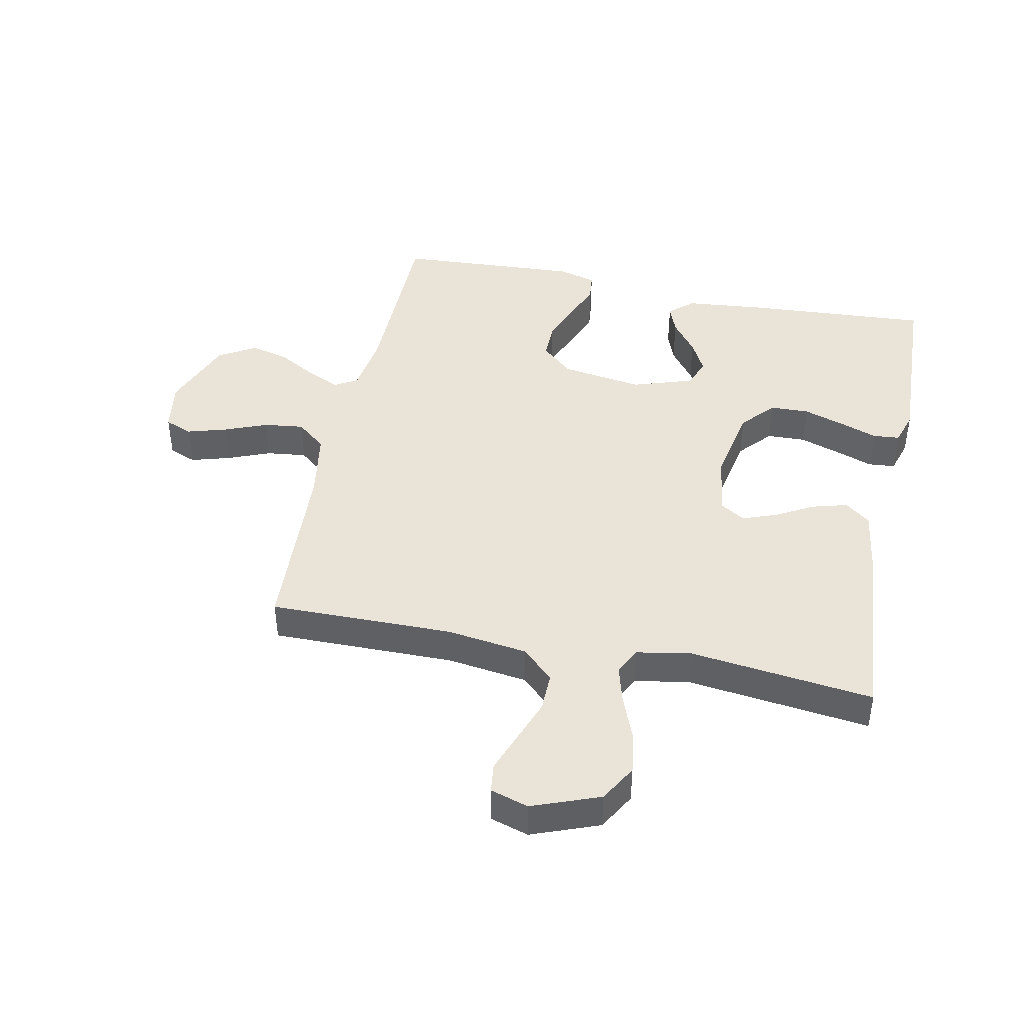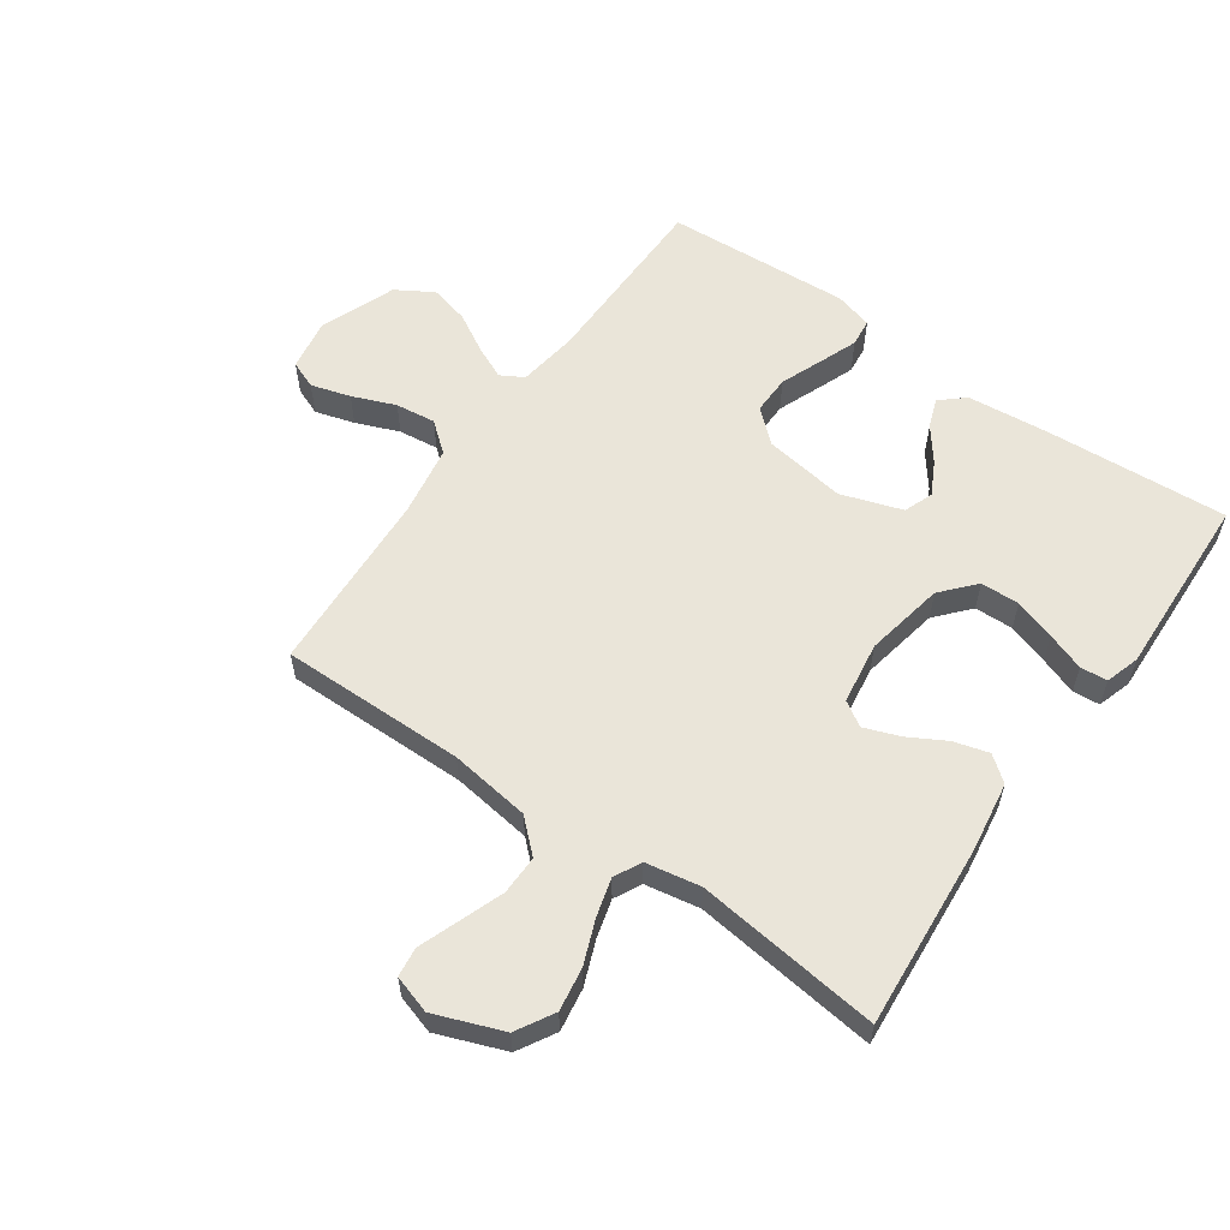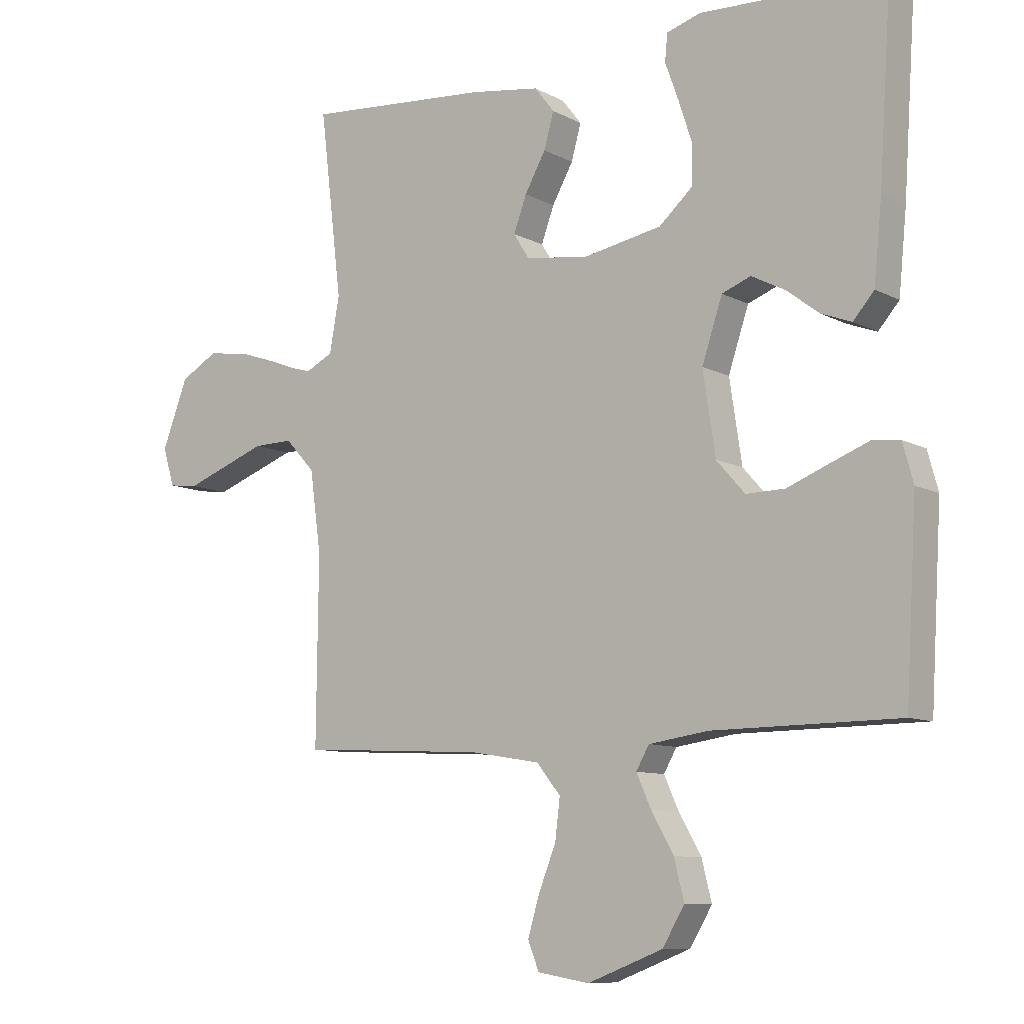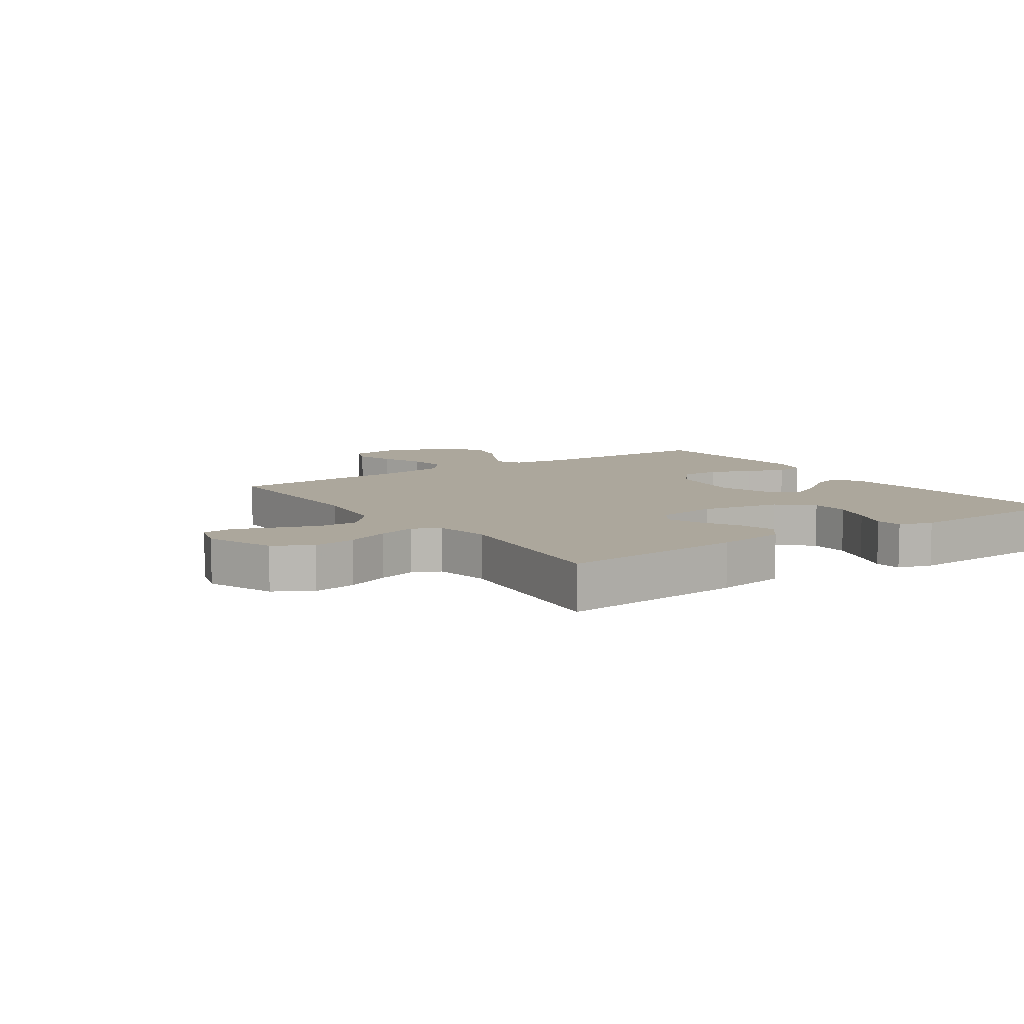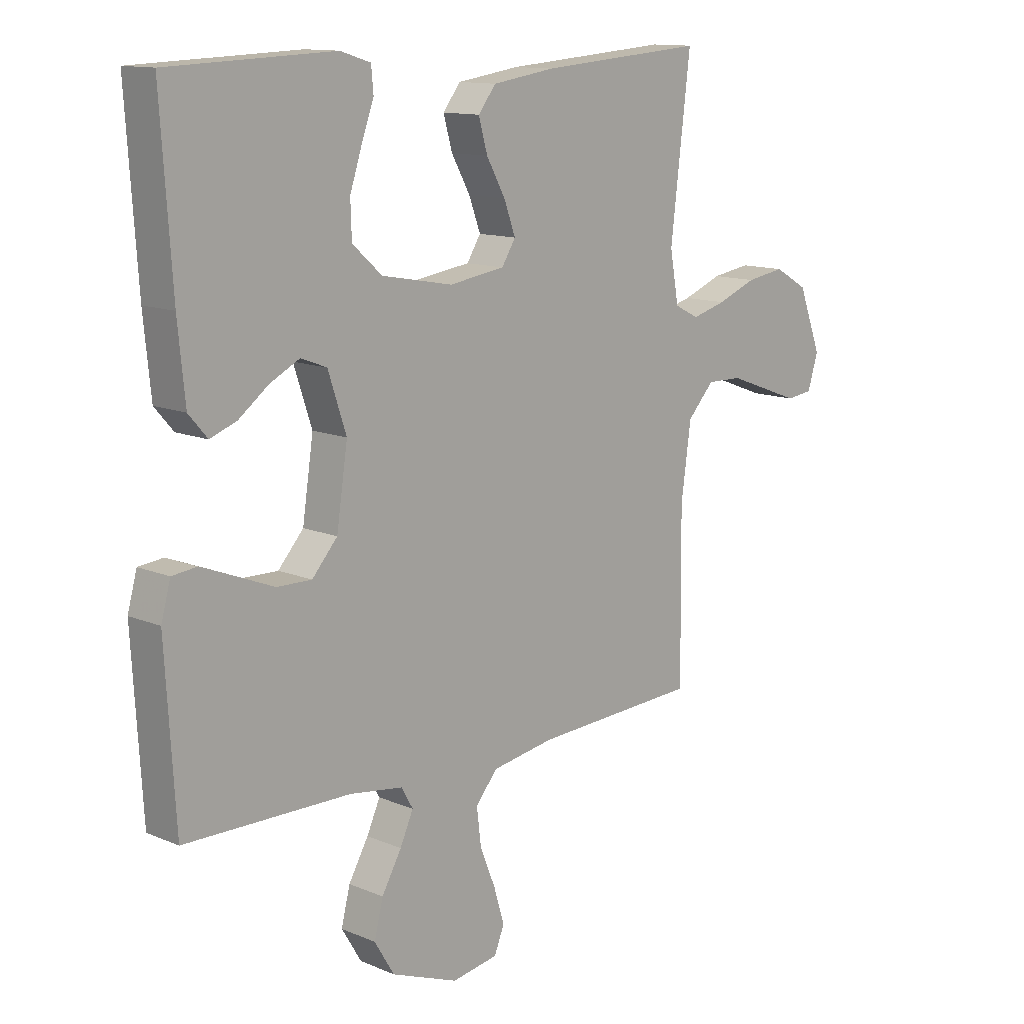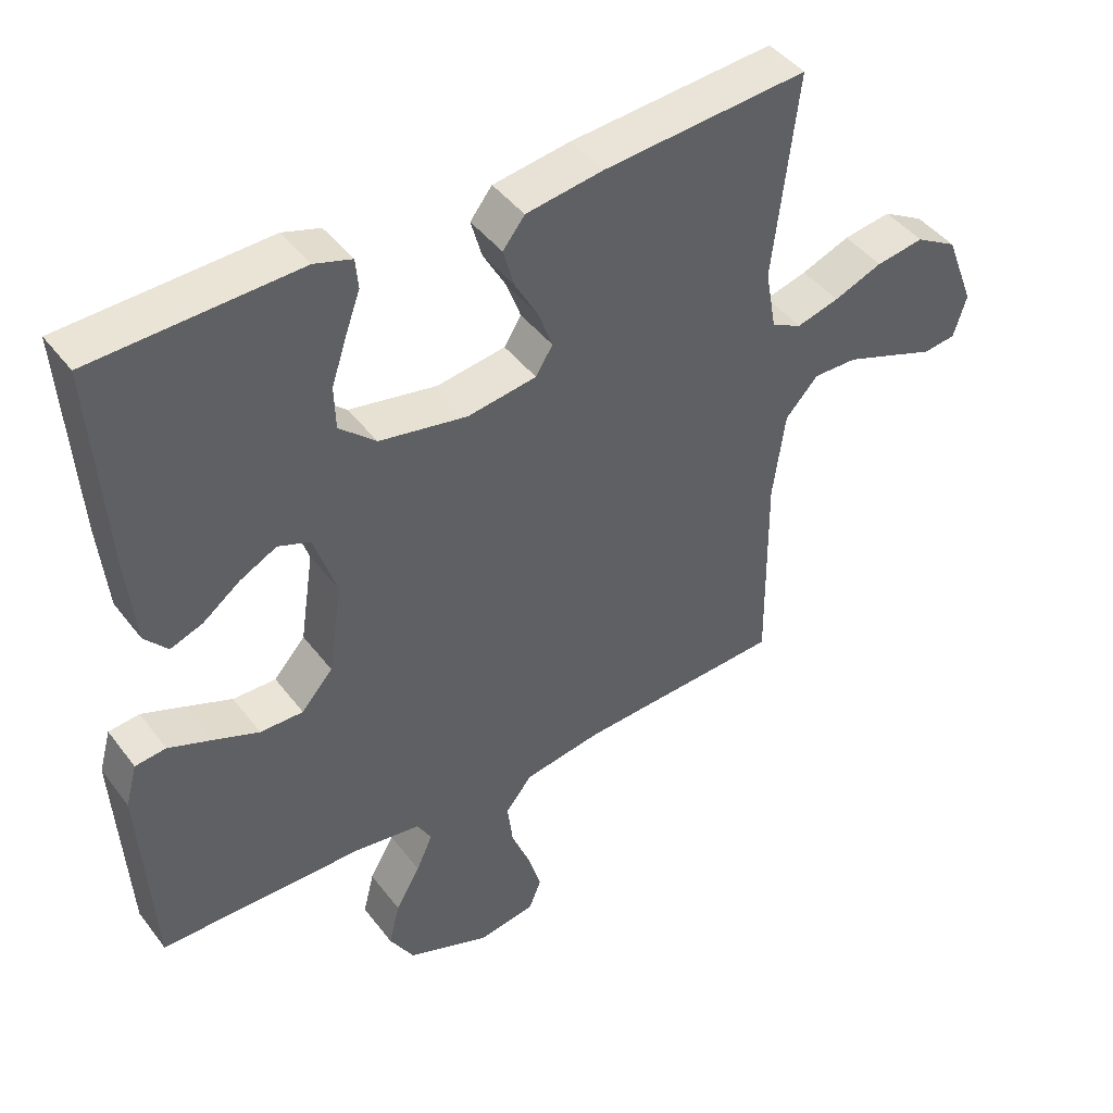
<metadata>
{"format":"obj","ext":"obj","renderer":"f3d","projection":"perspective","resolution":1024,"background":"white","views":[{"elev":43.3,"azim":-78.3,"up":"+Y"},{"elev":58.3,"azim":-54.9,"up":"+Y"},{"elev":-9.3,"azim":36.4,"up":"+Z"},{"elev":8.4,"azim":-34.5,"up":"+Y"},{"elev":12.6,"azim":134.4,"up":"+Z"},{"elev":44.0,"azim":145.5,"up":"+Z"}]}
</metadata>
<code>
v -0.5 0.07 -0.5
v -0.497 0.07 -0.2
v -0.515 0.07 -0.069
v -0.563 0.07 -0.017
v -0.627 0.07 -0.018
v -0.698 0.07 -0.044
v -0.763 0.07 -0.068
v -0.811 0.07 -0.062
v -0.83 0.07 0
v -0.788 0.07 0.11
v -0.727 0.07 0.145
v -0.657 0.07 0.134
v -0.586 0.07 0.106
v -0.524 0.07 0.089
v -0.48 0.07 0.111
v -0.464 0.07 0.2
v -0.5 0.07 0.5
v -0.2 0.07 0.476
v -0.087 0.07 0.459
v -0.055 0.07 0.418
v -0.071 0.07 0.361
v -0.105 0.07 0.3
v -0.126 0.07 0.243
v -0.101 0.07 0.203
v 0 0.07 0.188
v 0.129 0.07 0.212
v 0.183 0.07 0.26
v 0.185 0.07 0.323
v 0.163 0.07 0.39
v 0.141 0.07 0.451
v 0.145 0.07 0.495
v 0.2 0.07 0.512
v 0.5 0.07 0.5
v 0.48 0.07 0.2
v 0.467 0.07 0.069
v 0.433 0.07 0.03
v 0.385 0.07 0.048
v 0.331 0.07 0.089
v 0.277 0.07 0.117
v 0.23 0.07 0.099
v 0.197 0.07 0
v 0.217 0.07 -0.133
v 0.263 0.07 -0.185
v 0.326 0.07 -0.184
v 0.394 0.07 -0.157
v 0.456 0.07 -0.133
v 0.501 0.07 -0.138
v 0.518 0.07 -0.2
v 0.5 0.07 -0.5
v 0.2 0.07 -0.503
v 0.103 0.07 -0.517
v 0.082 0.07 -0.554
v 0.106 0.07 -0.607
v 0.142 0.07 -0.67
v 0.158 0.07 -0.734
v 0.122 0.07 -0.794
v 0 0.07 -0.841
v -0.084 0.07 -0.827
v -0.102 0.07 -0.782
v -0.083 0.07 -0.718
v -0.055 0.07 -0.648
v -0.047 0.07 -0.583
v -0.086 0.07 -0.535
v -0.2 0.07 -0.516
v -0.5 0 -0.5
v -0.497 0 -0.2
v -0.515 0 -0.069
v -0.563 0 -0.017
v -0.627 0 -0.018
v -0.698 0 -0.044
v -0.763 0 -0.068
v -0.811 0 -0.062
v -0.83 0 0
v -0.788 0 0.11
v -0.727 0 0.145
v -0.657 0 0.134
v -0.586 0 0.106
v -0.524 0 0.089
v -0.48 0 0.111
v -0.464 0 0.2
v -0.5 0 0.5
v -0.2 0 0.476
v -0.087 0 0.459
v -0.055 0 0.418
v -0.071 0 0.361
v -0.105 0 0.3
v -0.126 0 0.243
v -0.101 0 0.203
v 0 0 0.188
v 0.129 0 0.212
v 0.183 0 0.26
v 0.185 0 0.323
v 0.163 0 0.39
v 0.141 0 0.451
v 0.145 0 0.495
v 0.2 0 0.512
v 0.5 0 0.5
v 0.48 0 0.2
v 0.467 0 0.069
v 0.433 0 0.03
v 0.385 0 0.048
v 0.331 0 0.089
v 0.277 0 0.117
v 0.23 0 0.099
v 0.197 0 0
v 0.217 0 -0.133
v 0.263 0 -0.185
v 0.326 0 -0.184
v 0.394 0 -0.157
v 0.456 0 -0.133
v 0.501 0 -0.138
v 0.518 0 -0.2
v 0.5 0 -0.5
v 0.2 0 -0.503
v 0.103 0 -0.517
v 0.082 0 -0.554
v 0.106 0 -0.607
v 0.142 0 -0.67
v 0.158 0 -0.734
v 0.122 0 -0.794
v 0 0 -0.841
v -0.084 0 -0.827
v -0.102 0 -0.782
v -0.083 0 -0.718
v -0.055 0 -0.648
v -0.047 0 -0.583
v -0.086 0 -0.535
v -0.2 0 -0.516
f 59 60 61
f 58 59 61
f 57 58 61
f 56 57 61
f 55 56 61
f 54 55 61
f 53 54 61
f 52 53 61 62
f 51 52 62 63
f 48 49 50
f 47 48 50
f 46 47 50
f 45 46 50
f 44 45 50
f 51 63 64
f 50 51 64
f 44 50 64
f 43 44 64
f 36 37 38
f 35 36 38
f 34 35 38
f 33 34 38
f 32 33 38
f 31 32 38
f 30 31 38
f 29 30 38
f 28 29 38 39
f 27 28 39 40
f 20 21 22
f 19 20 22
f 18 19 22
f 17 18 22
f 16 17 22
f 15 16 22 23
f 14 15 23 24
f 11 12 13
f 10 11 13
f 9 10 13
f 8 9 13
f 7 8 13
f 6 7 13
f 5 6 13 14
f 14 24 25
f 5 14 25
f 4 5 25
f 64 1 2
f 43 64 2
f 42 43 2
f 26 27 40 41
f 26 41 42
f 25 26 42
f 4 25 42
f 3 4 42
f 2 3 42
f 125 124 123
f 125 123 122
f 125 122 121
f 125 121 120
f 125 120 119
f 125 119 118
f 125 118 117
f 126 125 117 116
f 127 126 116 115
f 114 113 112
f 114 112 111
f 114 111 110
f 114 110 109
f 114 109 108
f 128 127 115
f 128 115 114
f 128 114 108
f 128 108 107
f 102 101 100
f 102 100 99
f 102 99 98
f 102 98 97
f 102 97 96
f 102 96 95
f 102 95 94
f 102 94 93
f 103 102 93 92
f 104 103 92 91
f 86 85 84
f 86 84 83
f 86 83 82
f 86 82 81
f 86 81 80
f 87 86 80 79
f 88 87 79 78
f 77 76 75
f 77 75 74
f 77 74 73
f 77 73 72
f 77 72 71
f 77 71 70
f 78 77 70 69
f 89 88 78
f 89 78 69
f 89 69 68
f 66 65 128
f 66 128 107
f 66 107 106
f 105 104 91 90
f 106 105 90
f 106 90 89
f 106 89 68
f 106 68 67
f 106 67 66
f 1 65 66 2
f 2 66 67 3
f 3 67 68 4
f 4 68 69 5
f 5 69 70 6
f 6 70 71 7
f 7 71 72 8
f 8 72 73 9
f 9 73 74 10
f 10 74 75 11
f 11 75 76 12
f 12 76 77 13
f 13 77 78 14
f 14 78 79 15
f 15 79 80 16
f 16 80 81 17
f 17 81 82 18
f 18 82 83 19
f 19 83 84 20
f 20 84 85 21
f 21 85 86 22
f 22 86 87 23
f 23 87 88 24
f 24 88 89 25
f 25 89 90 26
f 26 90 91 27
f 27 91 92 28
f 28 92 93 29
f 29 93 94 30
f 30 94 95 31
f 31 95 96 32
f 32 96 97 33
f 33 97 98 34
f 34 98 99 35
f 35 99 100 36
f 36 100 101 37
f 37 101 102 38
f 38 102 103 39
f 39 103 104 40
f 40 104 105 41
f 41 105 106 42
f 42 106 107 43
f 43 107 108 44
f 44 108 109 45
f 45 109 110 46
f 46 110 111 47
f 47 111 112 48
f 48 112 113 49
f 49 113 114 50
f 50 114 115 51
f 51 115 116 52
f 52 116 117 53
f 53 117 118 54
f 54 118 119 55
f 55 119 120 56
f 56 120 121 57
f 57 121 122 58
f 58 122 123 59
f 59 123 124 60
f 60 124 125 61
f 61 125 126 62
f 62 126 127 63
f 63 127 128 64
f 64 128 65 1

</code>
